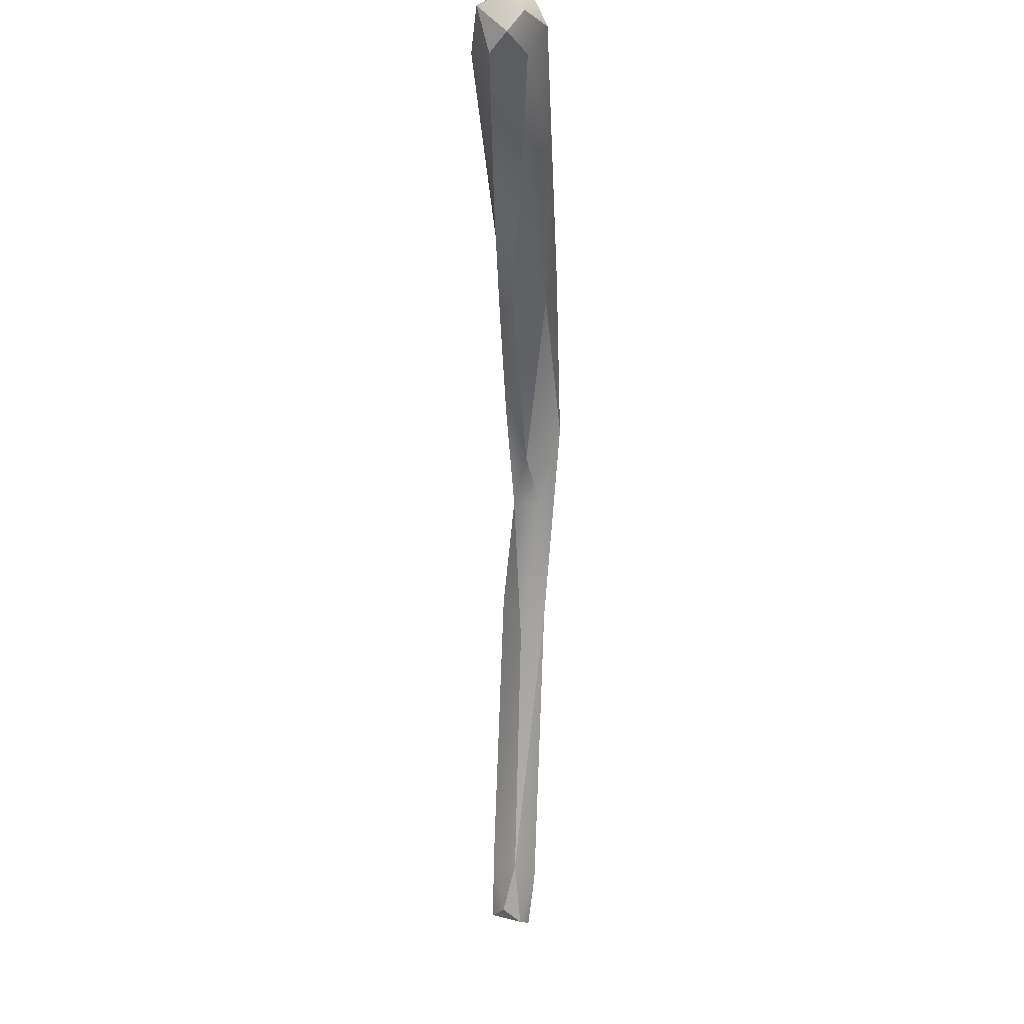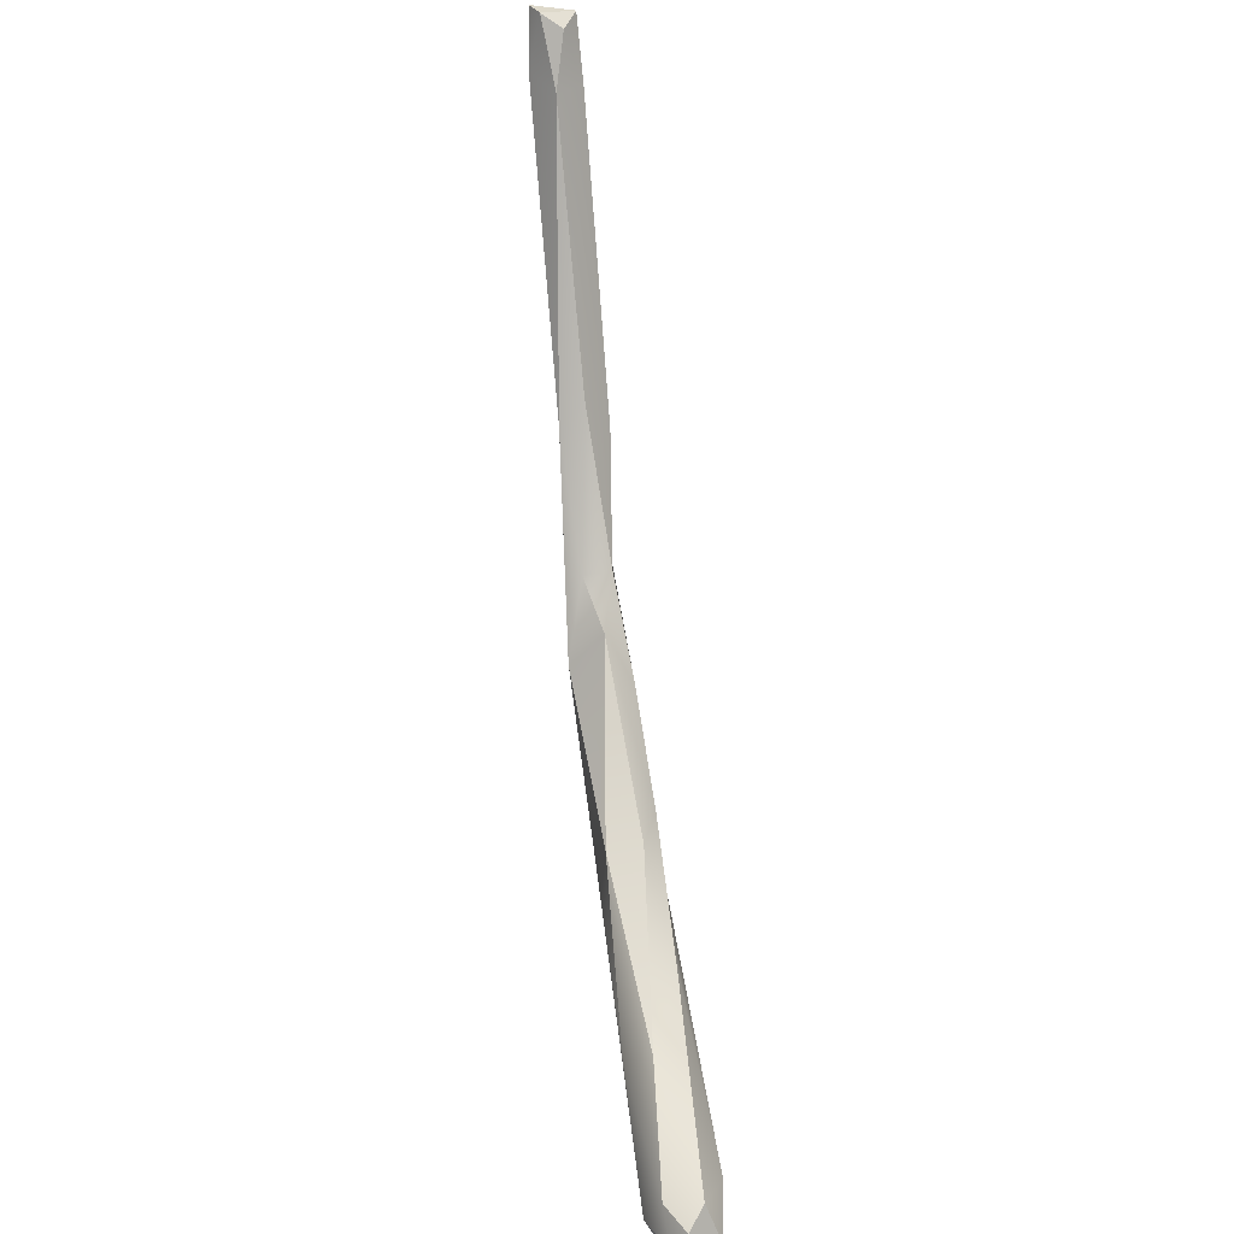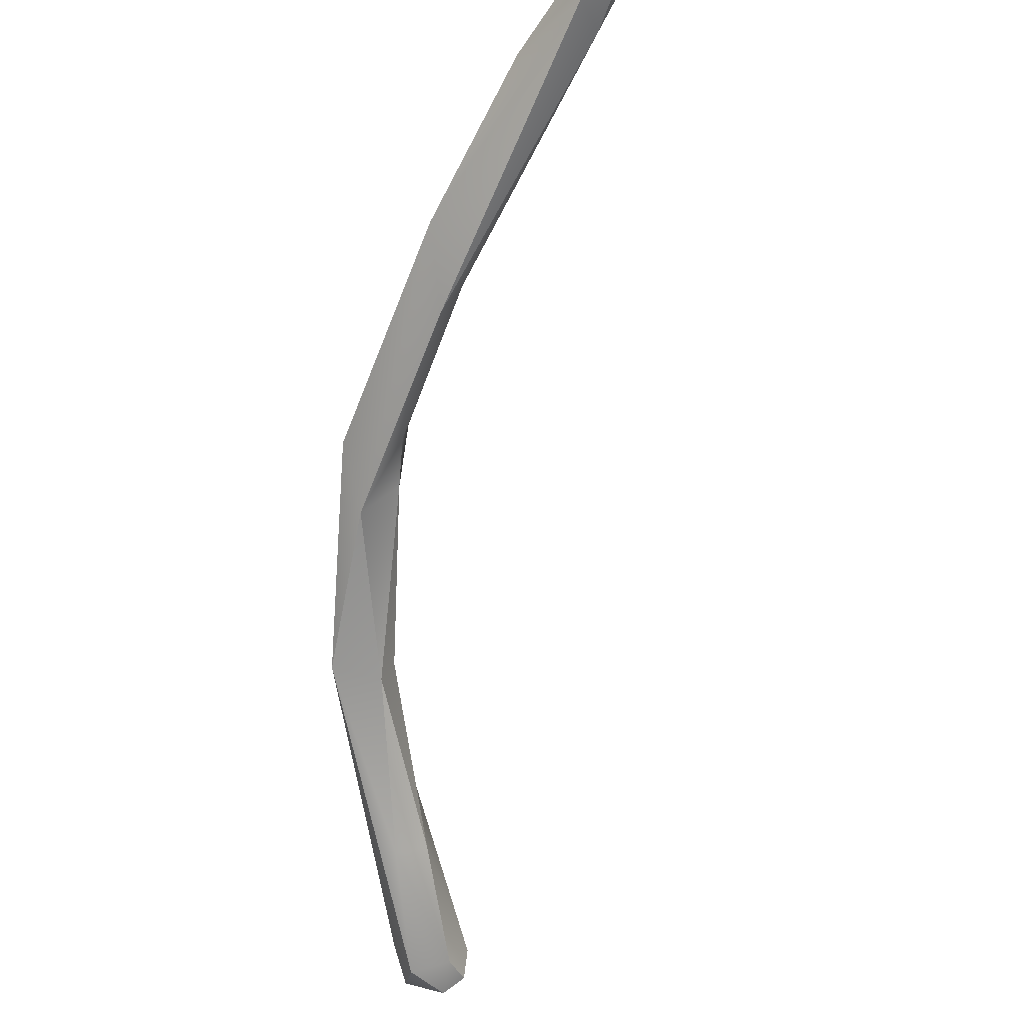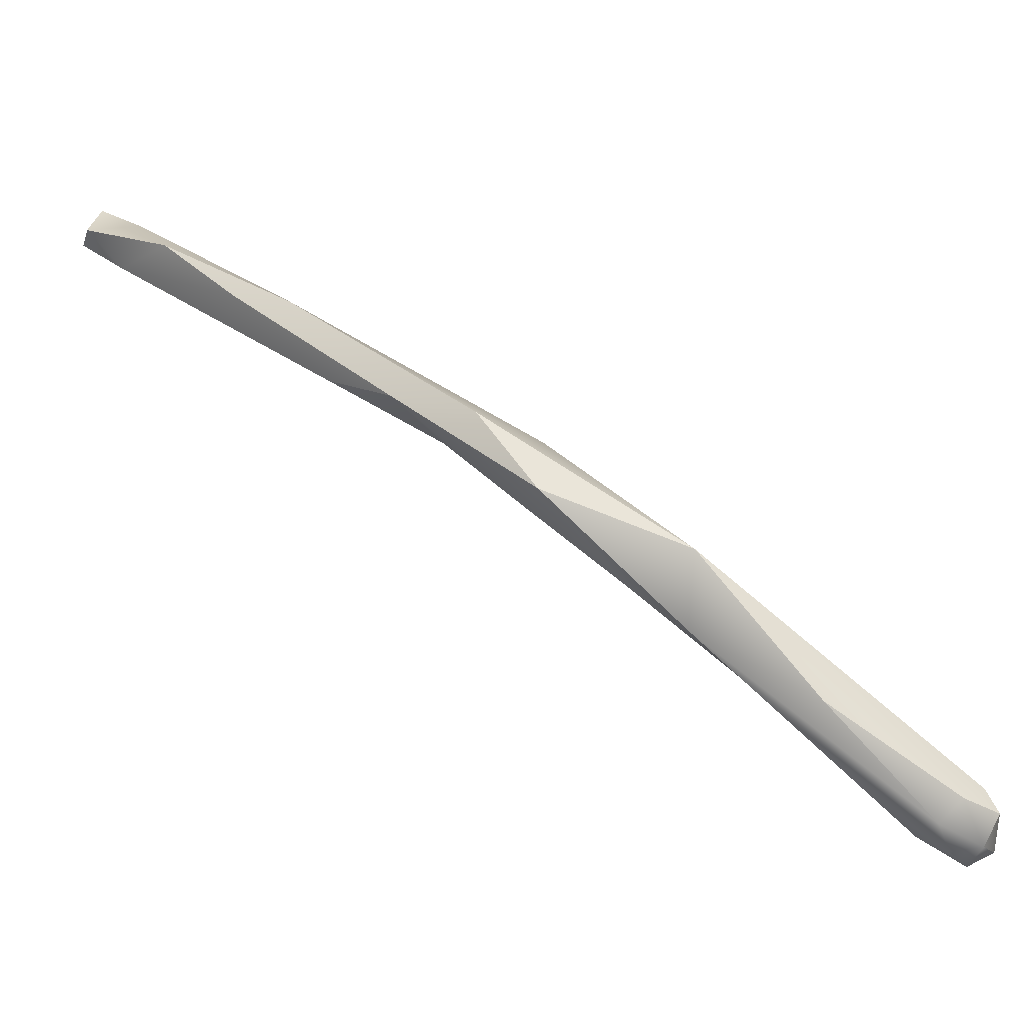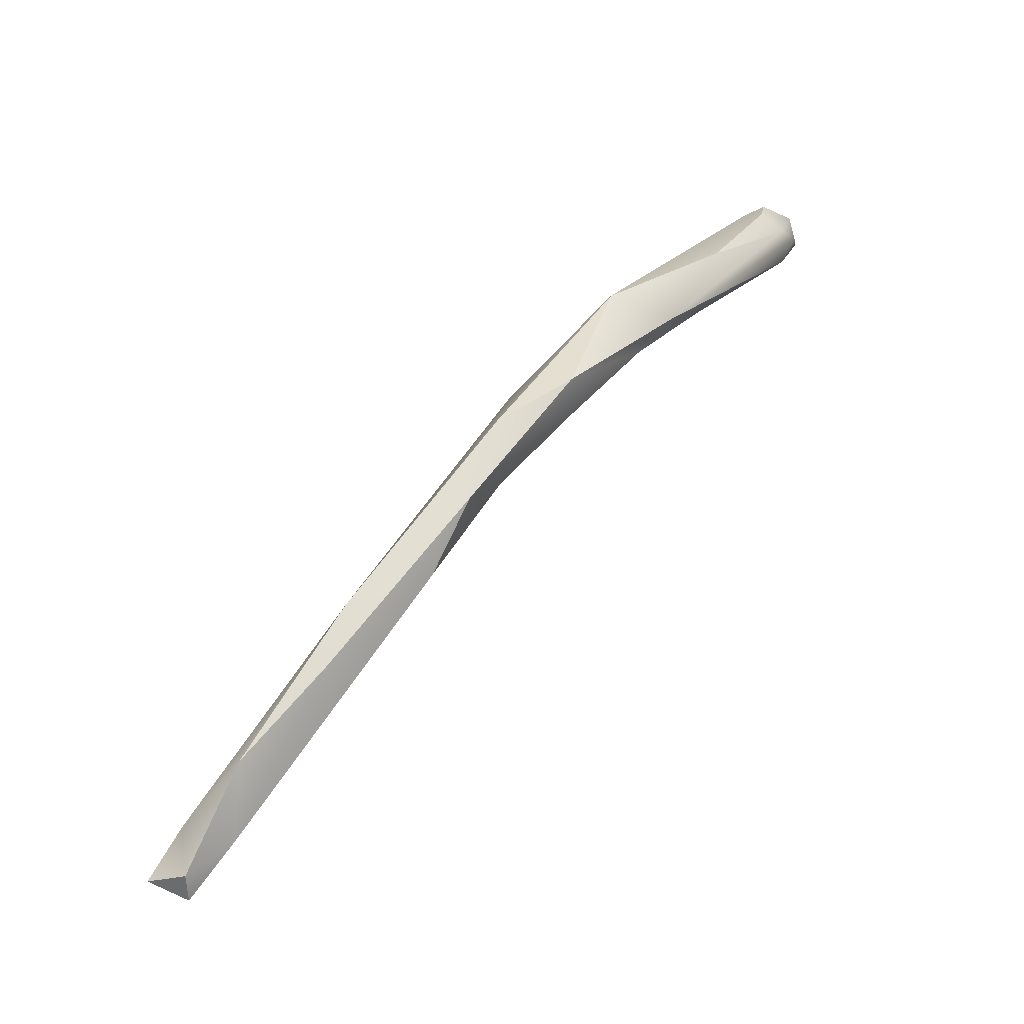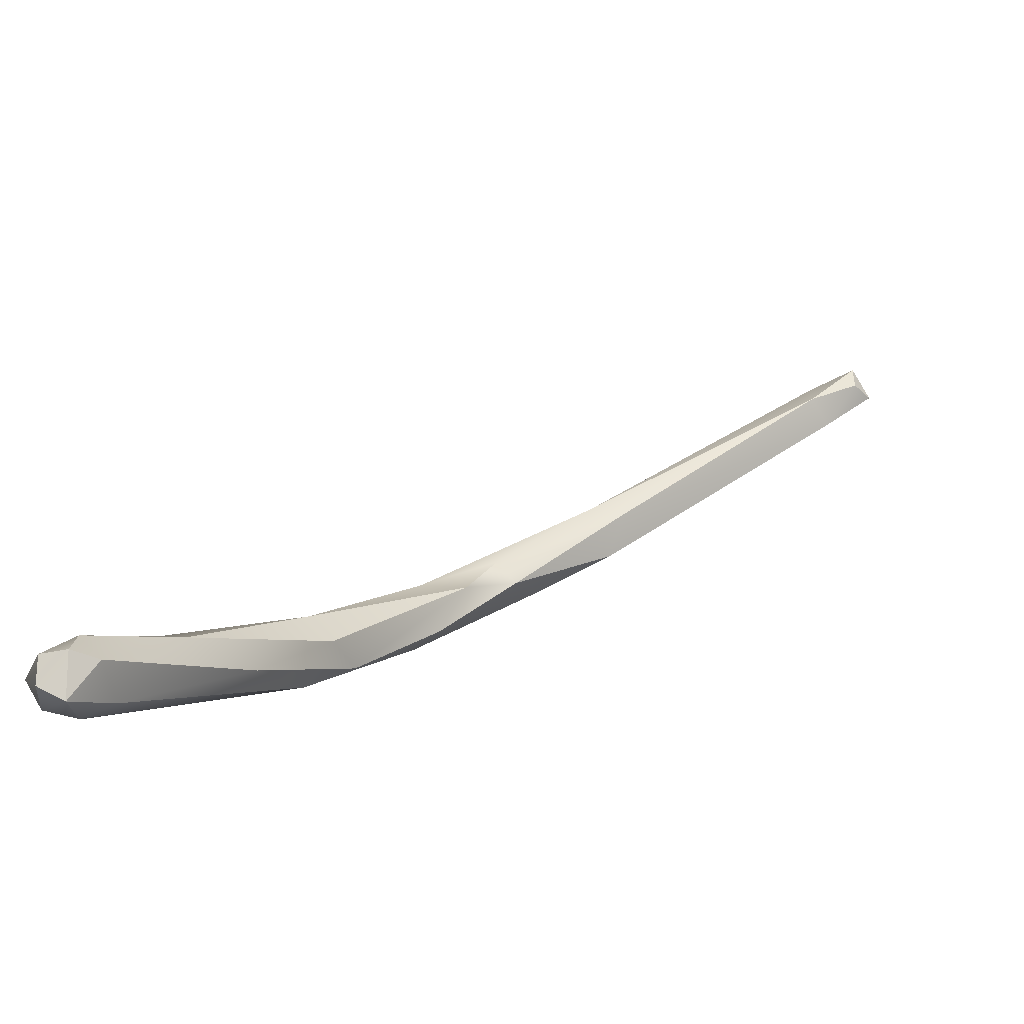
<metadata>
{"format":"obj","ext":"obj","renderer":"f3d","projection":"perspective","resolution":1024,"background":"white","views":[{"elev":-79.0,"azim":-130.1,"up":"+Y"},{"elev":-77.1,"azim":56.4,"up":"+Y"},{"elev":73.9,"azim":-54.3,"up":"+Z"},{"elev":-27.2,"azim":-155.8,"up":"+Z"},{"elev":73.0,"azim":87.2,"up":"+Y"},{"elev":-38.4,"azim":-2.9,"up":"+Z"}]}
</metadata>
<code>
v -16.31 -38 1491
v -16.22 -38 1491
v -16.19 -38.23 1491
v -16.19 -38.3 1491
v -16.18 -38 1491
v -16.12 -37.75 1491
v -15.99 -38.37 1491
v -15.97 -38.21 1491
v -15.99 -38.2 1491
v -15.94 -37.94 1491
v -15.93 -37.73 1491
v -15.79 -38.26 1491
v -15.71 -37.92 1491
v -15.55 -37.39 1492
v -15.36 -37.55 1492
v -15.39 -36.92 1492
v -14.89 -37.03 1492
v -14.74 -36.2 1493
v -14.58 -36.58 1493
v -14.59 -36.4 1492
v -14.39 -36.55 1492
v -14.23 -36.2 1492
v -13.79 -35.61 1493
v -13.75 -35.82 1493
v -13.6 -35.87 1493
v -13.41 -35.4 1494
v -13.39 -35.92 1493
v -13.15 -35.79 1494
v -12.99 -35.72 1494
v -12.76 -35.31 1494
v -12.36 -35.6 1494
v -12.09 -35.6 1494
v -12.19 -35.4 1494
v -11.94 -35.2 1495
v -11.46 -35.16 1495
v -10.79 -35.17 1496
v -10.39 -35.59 1496
v -10.24 -35.4 1496
v -10.38 -35.41 1496
v -9.993 -35.56 1496
v -9.993 -35.54 1496
v -9.84 -35.4 1496
v -9.993 -35.22 1496
v -9.993 -35.4 1496
v -16.31 -38 1491
v -16.31 -38 1491
v -16.22 -38 1491
v -16.22 -38 1491
v -16.19 -38.23 1491
v -16.19 -38.23 1491
v -16.19 -38.3 1491
v -16.19 -38.3 1491
v -16.18 -38 1491
v -16.12 -37.75 1491
v -15.99 -38.37 1491
v -15.99 -38.37 1491
v -15.99 -38.37 1491
v -15.97 -38.21 1491
v -15.99 -38.2 1491
v -15.99 -38.2 1491
v -15.99 -38.2 1491
v -15.99 -38.2 1491
v -15.79 -38.26 1491
v -15.79 -38.26 1491
v -15.71 -37.92 1491
v -15.36 -37.55 1492
v -15.36 -37.55 1492
v -15.39 -36.92 1492
v -15.39 -36.92 1492
v -14.89 -37.03 1492
v -14.74 -36.2 1493
v -14.74 -36.2 1493
v -14.74 -36.2 1493
v -14.74 -36.2 1493
v -14.58 -36.58 1493
v -14.58 -36.58 1493
v -14.58 -36.58 1493
v -14.59 -36.4 1492
v -14.39 -36.55 1492
v -14.23 -36.2 1492
v -13.79 -35.61 1493
v -13.79 -35.61 1493
v -13.79 -35.61 1493
v -13.75 -35.82 1493
v -13.75 -35.82 1493
v -13.6 -35.87 1493
v -13.41 -35.4 1494
v -13.41 -35.4 1494
v -13.39 -35.92 1493
v -13.39 -35.92 1493
v -12.99 -35.72 1494
v -12.99 -35.72 1494
v -12.76 -35.31 1494
v -12.76 -35.31 1494
v -12.36 -35.6 1494
v -12.36 -35.6 1494
v -12.09 -35.6 1494
v -12.19 -35.4 1494
v -12.19 -35.4 1494
v -11.94 -35.2 1495
v -11.46 -35.16 1495
v -10.79 -35.17 1496
v -10.79 -35.17 1496
v -10.39 -35.59 1496
v -10.39 -35.59 1496
v -10.39 -35.59 1496
v -10.24 -35.4 1496
v -10.38 -35.41 1496
v -9.993 -35.56 1496
v -9.993 -35.56 1496
v -9.993 -35.54 1496
v -9.993 -35.54 1496
v -9.993 -35.54 1496
v -9.84 -35.4 1496
v -9.84 -35.4 1496
v -9.84 -35.4 1496
v -9.84 -35.4 1496
v -9.993 -35.22 1496
v -9.993 -35.22 1496
v -9.993 -35.4 1496
v -9.993 -35.4 1496
v -9.993 -35.4 1496
g grp1
f 3 4 1
f 4 2 1
f 5 9 49
f 3 1 53
f 5 45 6
f 11 5 6
f 54 46 47
f 50 59 7
f 50 7 51
f 48 52 8
f 8 52 55
f 10 9 5
f 48 8 14
f 10 5 11
f 56 60 12
f 63 15 58
f 63 58 57
f 13 64 61
f 65 62 10
f 66 14 8
f 11 20 10
f 64 13 17
f 15 63 70
f 17 13 78
f 20 65 10
f 47 18 54
f 48 14 71
f 54 18 16
f 11 6 68
f 20 11 69
f 14 66 19
f 71 14 75
f 20 69 72
f 21 15 70
f 67 79 76
f 78 22 17
f 21 70 80
f 79 27 76
f 21 80 89
f 89 80 25
f 23 86 22
f 78 23 22
f 75 24 71
f 84 77 90
f 81 20 72
f 82 73 26
f 74 85 87
f 30 83 88
f 23 93 86
f 86 93 29
f 84 90 28
f 89 25 91
f 87 85 34
f 89 91 28
f 100 30 88
f 29 93 33
f 98 32 92
f 91 97 28
f 97 31 28
f 28 31 84
f 39 34 95
f 34 85 95
f 30 100 35
f 99 94 101
f 98 38 32
f 31 97 37
f 32 38 104
f 99 101 107
f 39 36 34
f 100 102 35
f 108 96 105
f 107 101 103
f 38 40 104
f 109 41 106
f 105 111 108
f 108 111 44
f 107 103 43
f 39 118 36
f 120 118 39
f 40 38 42
f 112 110 114
f 113 115 121
f 116 107 43
f 117 119 122

</code>
